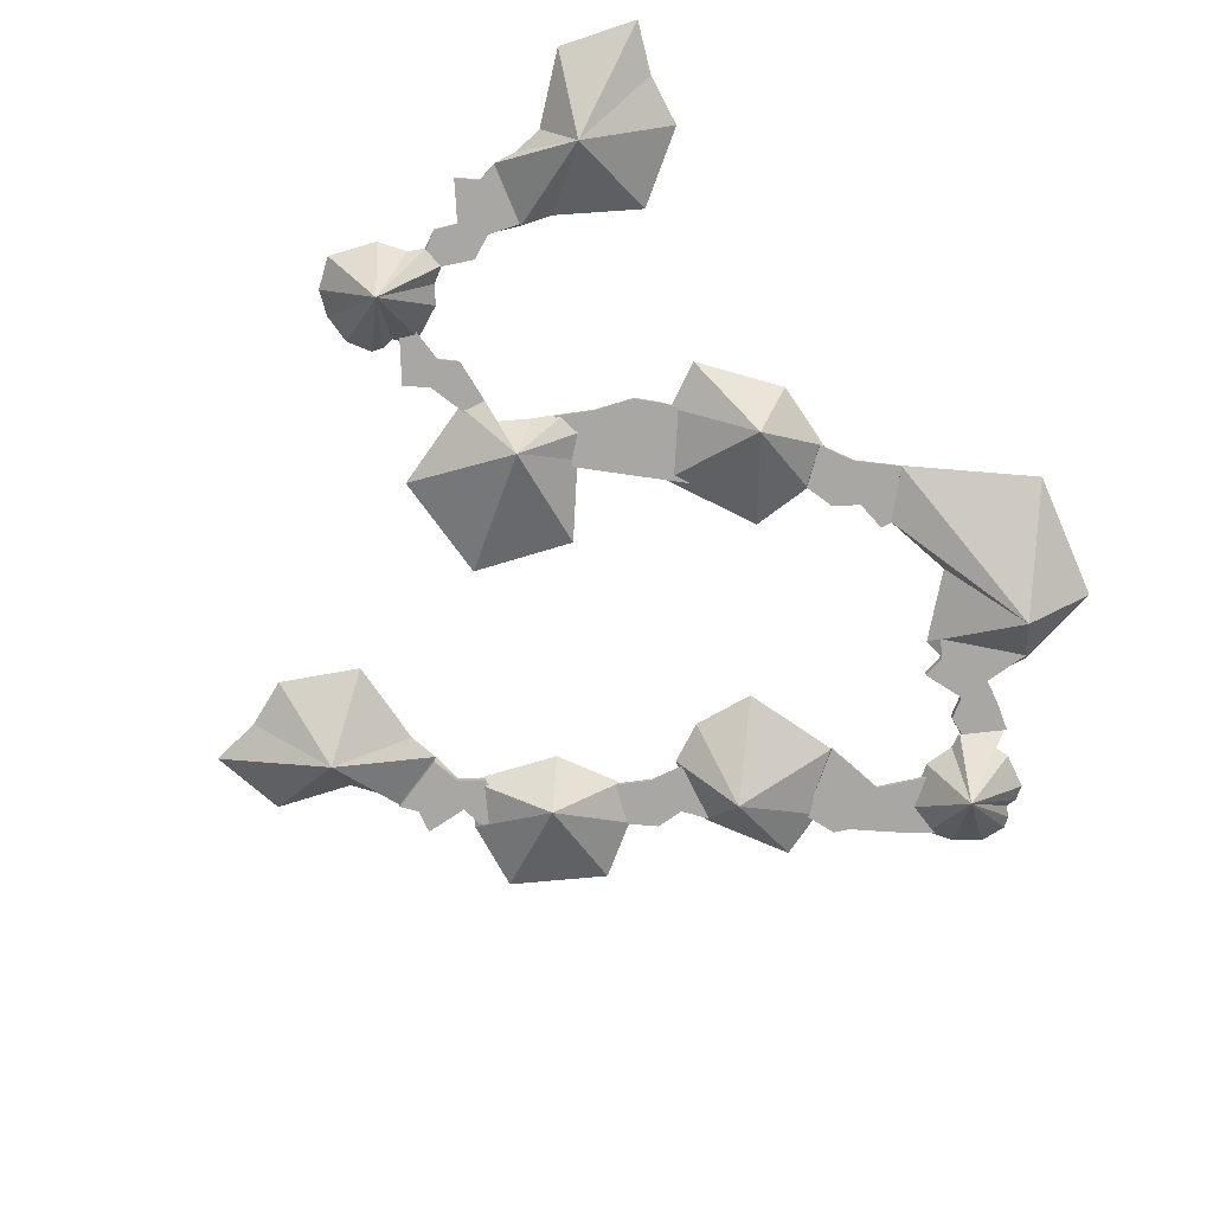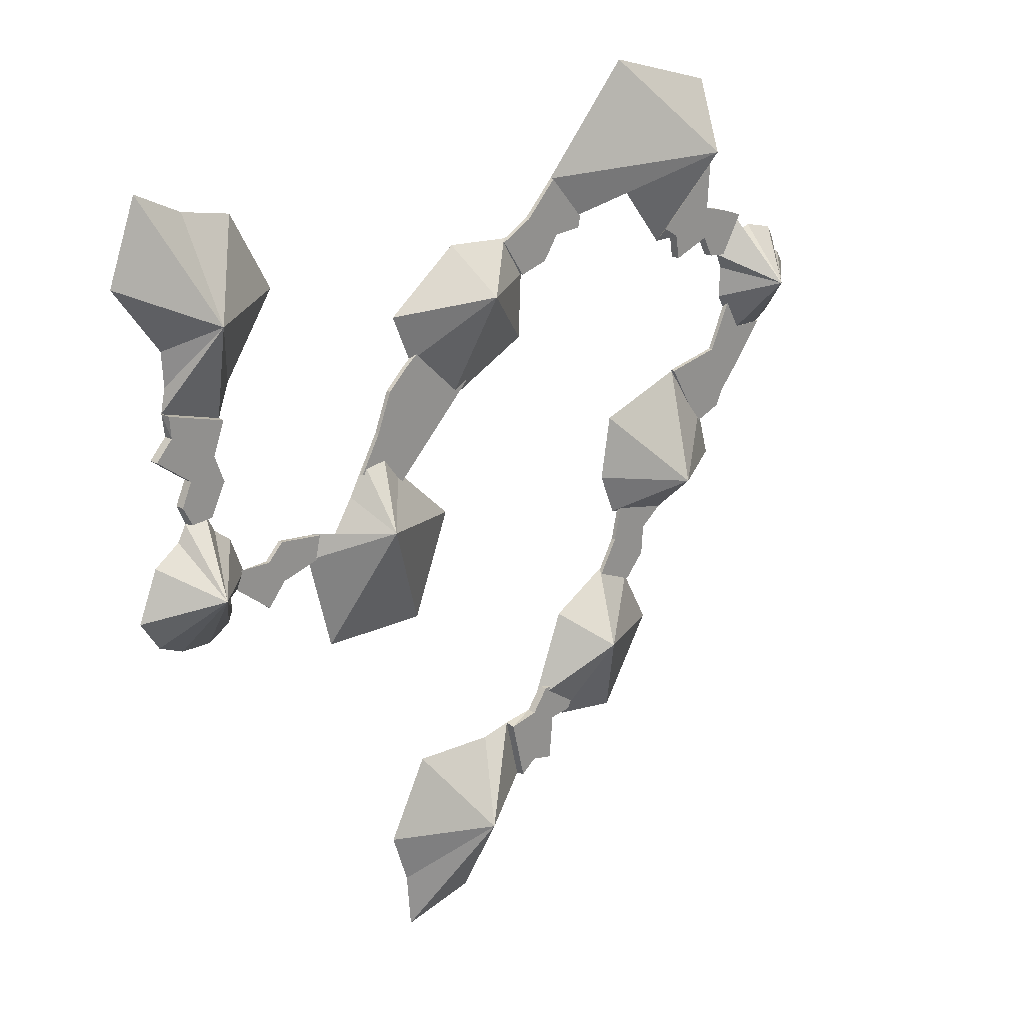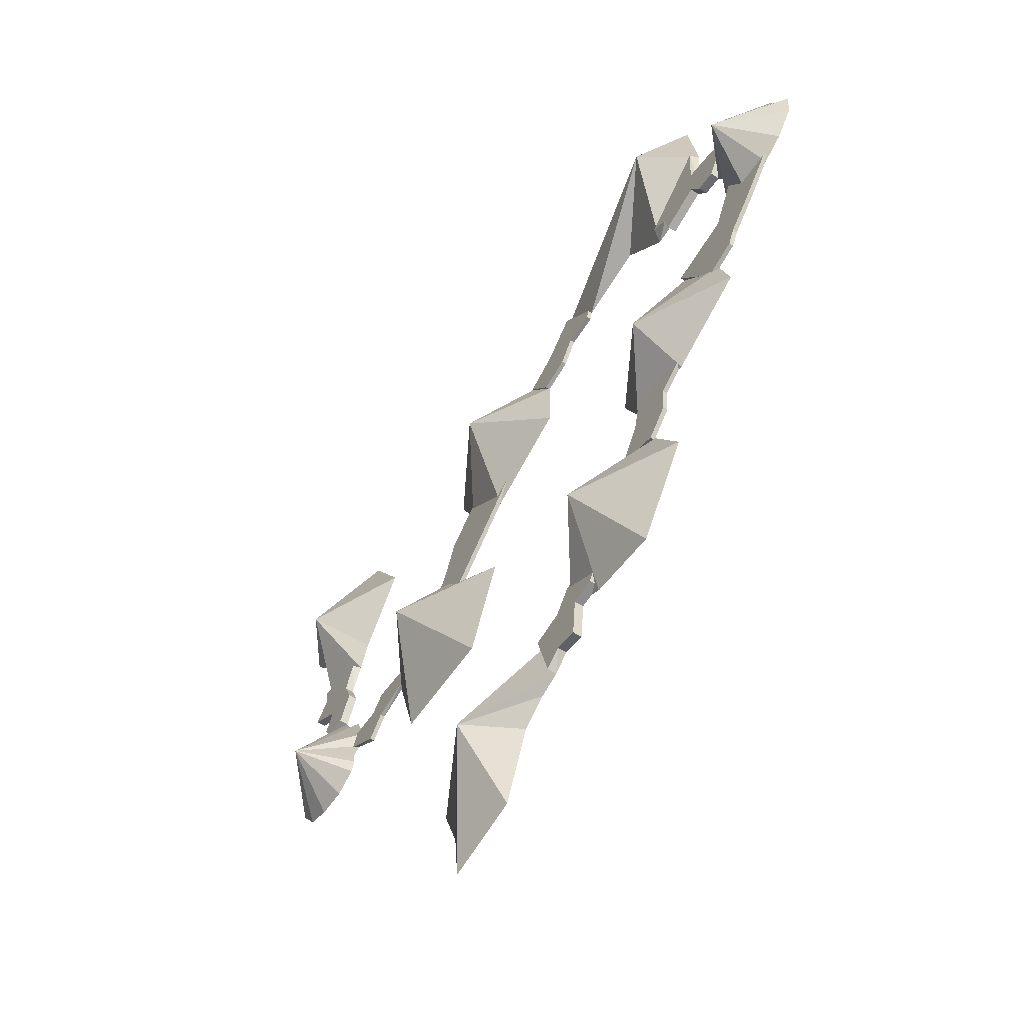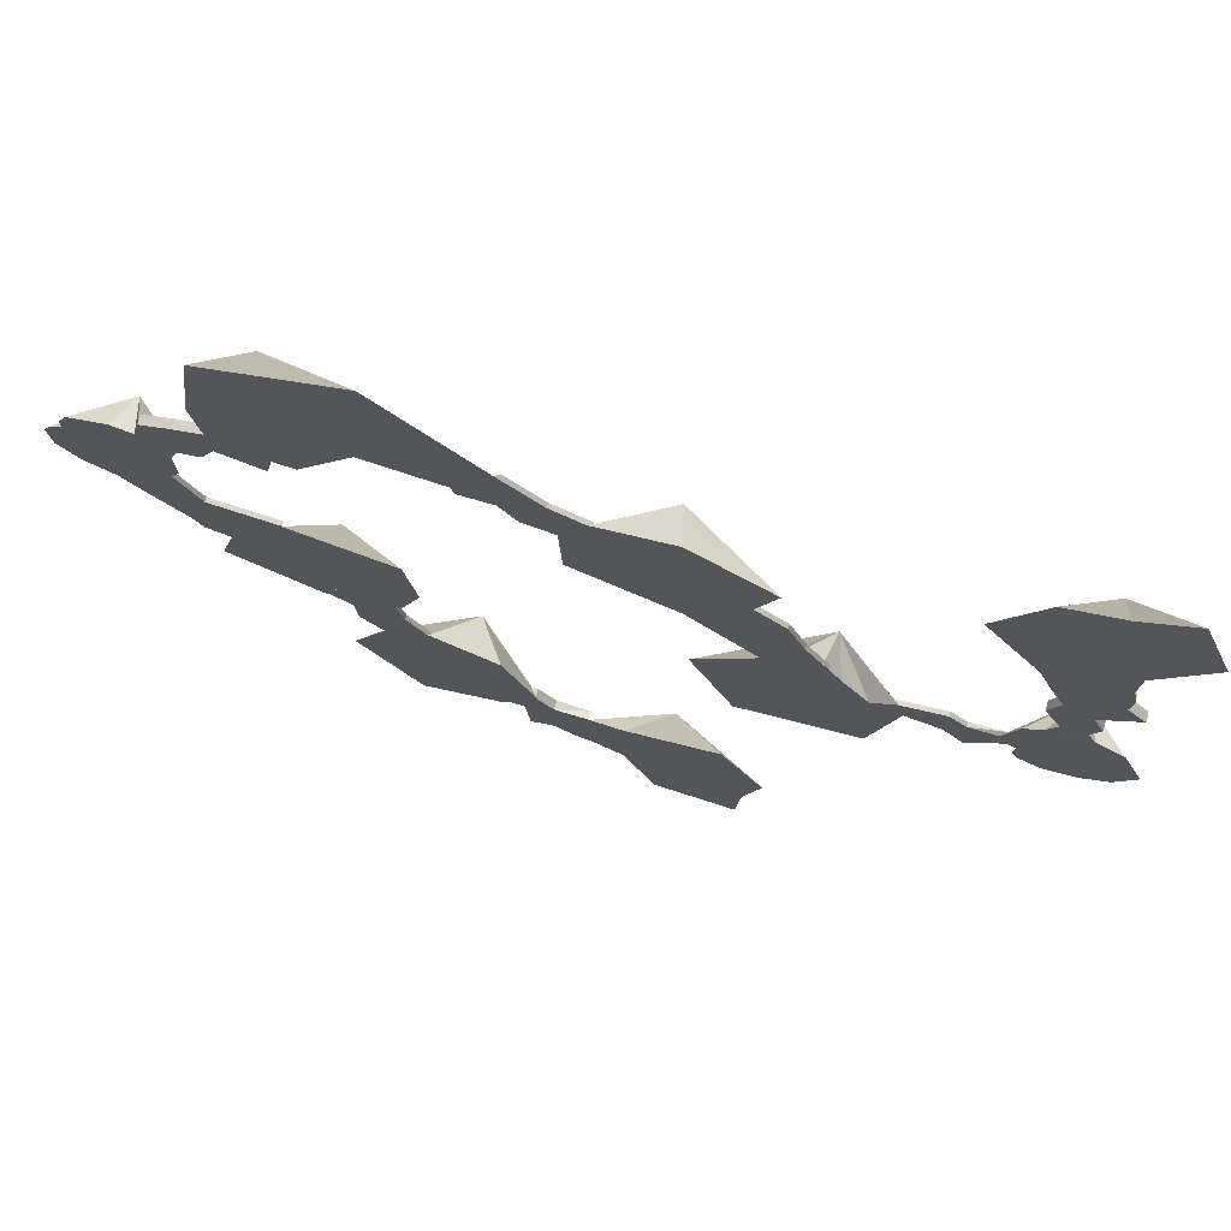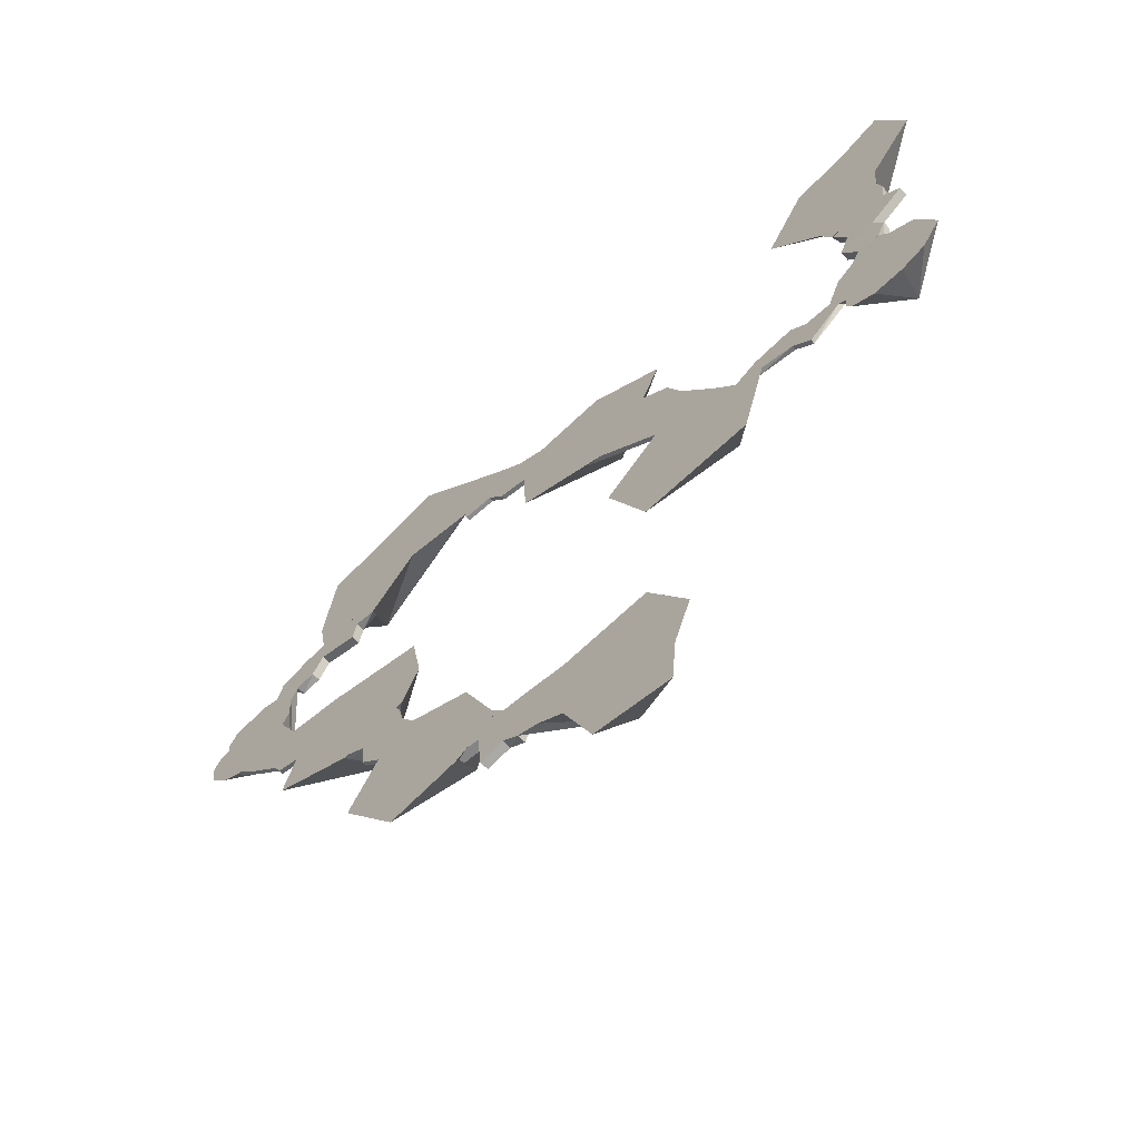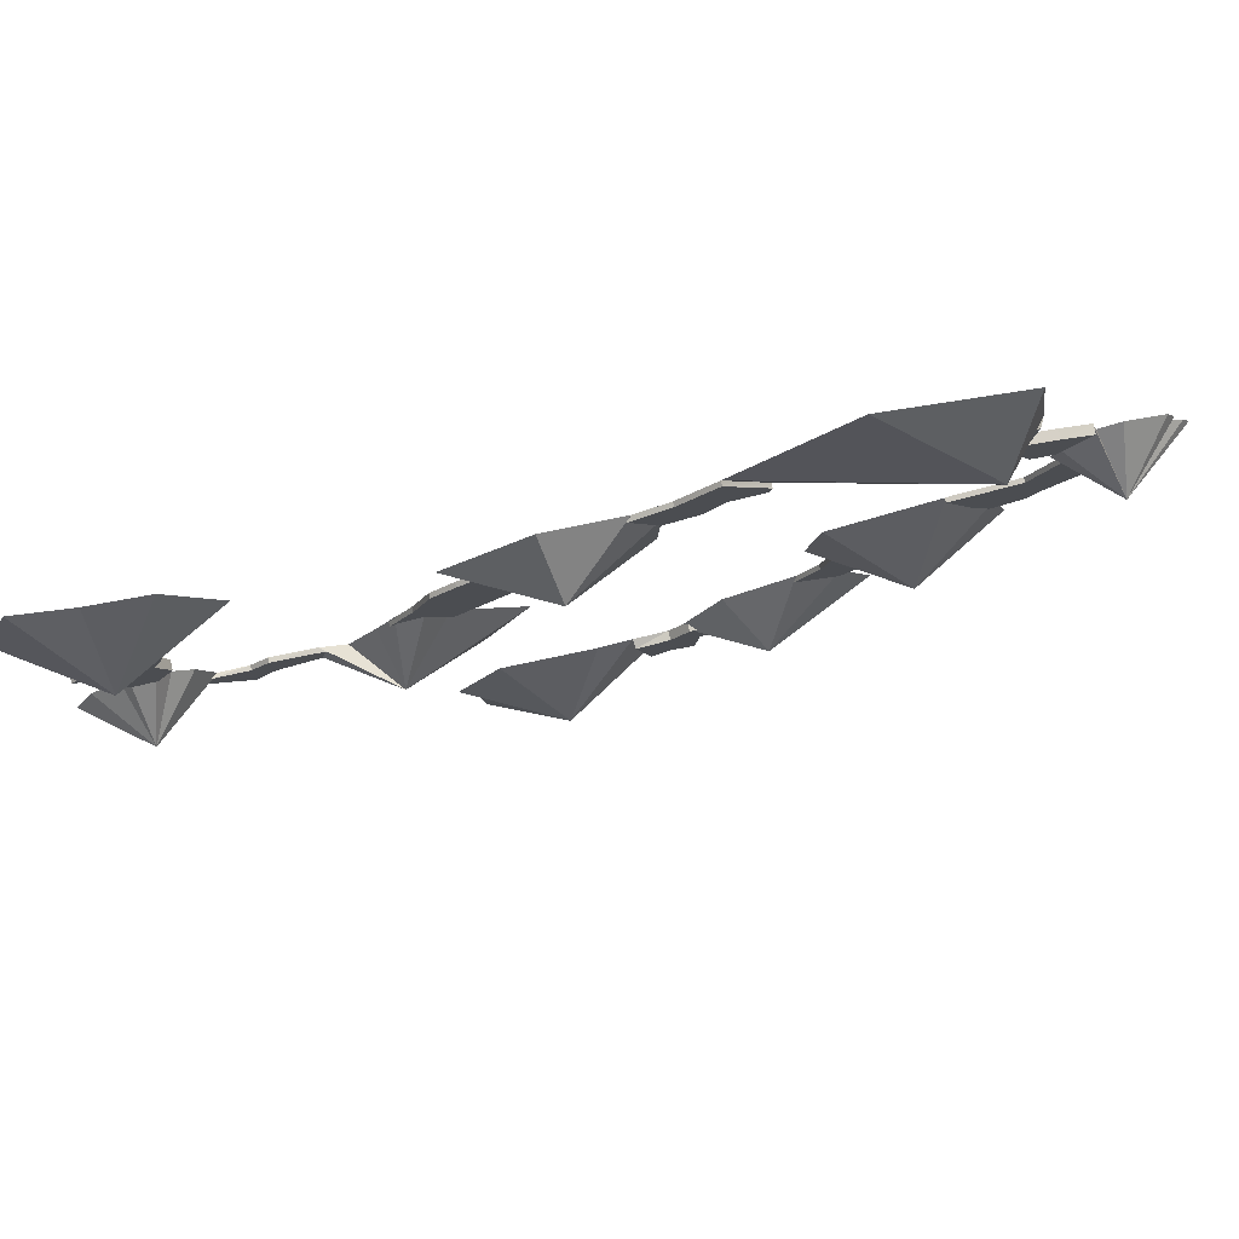
<metadata>
{"format":"obj","ext":"obj","renderer":"f3d","projection":"perspective","resolution":1024,"background":"white","views":[{"elev":-74.8,"azim":-50.6,"up":"+Y"},{"elev":20.7,"azim":-46.6,"up":"+Z"},{"elev":-59.8,"azim":57.0,"up":"+Z"},{"elev":71.8,"azim":-164.5,"up":"+Z"},{"elev":-65.9,"azim":-137.4,"up":"+Z"},{"elev":79.4,"azim":-12.8,"up":"+Z"}]}
</metadata>
<code>
o Islands
g MainIsland
v -15.69 11 70.29
v -22.26 11 53.26
v -4.66 11 65.03
v -11.24 11 38.9
v 7.128 11 62.65
v 16.86 11 45.86
v 4.958 11 29.16
v -10.83 11 31.6
v -11.92 11 26.51
v 2.29 11 22.28
v -4.537 4.196e-06 44.55
f 3 2 1
f 4 2 3
f 5 4 3
f 6 4 5
f 6 7 4
f 7 8 4
f 8 10 9
f 8 7 10
f 1 2 11
f 3 1 11
f 2 4 11
f 5 3 11
f 6 5 11
f 7 6 11
f 4 8 11
f 9 10 11
f 8 9 11
f 10 7 11
g Minigame1
v -19.86 11 -15.19
v -15.47 11 -21.65
v -15.37 11 -4.669
v -2.751 11 -24.54
v 2.518 11 -21.66
v 3.572 11 -19.03
v -9.72 11 -24.15
v 3.231 11 -16.22
v 5.372 11 -14.84
v 6.914 11 -11.57
v 3.778 11 -3.802
v -0.07753 11 -0.8994
v -9.374 11 -0.7992
v -2.171 10.98 2.98
v -7.435 10.97 2.633
v -6.585 0 -11.16
f 14 13 12
f 17 16 15
f 18 17 15
f 13 17 18
f 13 14 17
f 17 14 19
f 19 21 20
f 22 21 19
f 19 23 22
f 14 23 19
f 24 23 14
f 23 26 25
f 24 26 23
f 12 13 27
f 14 12 27
f 15 16 27
f 16 17 27
f 18 15 27
f 13 18 27
f 17 19 27
f 20 21 27
f 19 20 27
f 21 22 27
f 22 23 27
f 24 14 27
f 25 26 27
f 23 25 27
f 26 24 27
g Minigame2
v 50.93 11 -1.713
v 46.69 11 3.599
v 40.91 11 3.016
v 36.97 11 -3.737
v 65.18 11 -14.76
v 31.16 11 -12.18
v 25.9 11 -8.982
v 24.54 11 -14.4
v 30.28 11 -35.42
v 55.93 11 -36.87
v 39.66 0 -9.75
f 30 29 28
f 30 28 31
f 28 32 31
f 31 32 33
f 33 35 34
f 33 36 35
f 37 36 33
f 32 37 33
f 28 29 38
f 29 30 38
f 30 31 38
f 32 28 38
f 31 33 38
f 34 35 38
f 33 34 38
f 35 36 38
f 36 37 38
f 37 32 38
g Minigame3
v 50.16 11 32.79
v 54.97 11 22.11
v 67.21 11 10.9
v 67.75 11 45.1
v 83.91 11 43.6
v 88.61 11 20.31
v 89.24 11 34.71
v 70.17 0 35.23
f 41 40 39
f 42 41 39
f 43 41 42
f 45 44 41
f 43 45 41
f 39 40 46
f 40 41 46
f 42 39 46
f 43 42 46
f 41 44 46
f 44 45 46
f 45 43 46
g Minigame4
v 135.5 11 33.44
v 153.2 11 48.72
v 150.4 11 69.34
v 121.1 11 77.54
v 98.66 11 54.33
v 107.5 11 44.48
v 124.1 11 47.17
v 143.5 0 54.76
f 50 52 51
f 52 50 53
f 50 49 53
f 48 47 53
f 49 48 53
f 51 52 54
f 50 51 54
f 52 53 54
f 49 50 54
f 53 47 54
f 47 48 54
f 48 49 54
g Minigame5
v 165.2 11 5.477
v 173 11 5.253
v 159.3 11 15.28
v 182.8 11 13.87
v 183.6 11 19.83
v 182 11 22.22
v 178.4 11 8.449
v 179.6 11 23.59
v 179.7 11 26.14
v 177.9 11 29.3
v 169.8 11 31.31
v 165.2 11 29.88
v 159.7 11 22.4
v 163.7 10.98 35.21
v 158 10.97 25.98
v 169.7 0 18.6
f 57 56 55
f 60 59 58
f 61 60 58
f 56 60 61
f 56 57 60
f 60 57 62
f 62 64 63
f 65 64 62
f 62 66 65
f 57 66 62
f 67 66 57
f 66 69 68
f 67 69 66
f 55 56 70
f 57 55 70
f 58 59 70
f 59 60 70
f 61 58 70
f 56 61 70
f 60 62 70
f 63 64 70
f 62 63 70
f 64 65 70
f 65 66 70
f 67 57 70
f 68 69 70
f 66 68 70
f 69 67 70
g Minigame6
v 156.2 11 -23.66
v 152.8 11 -12.43
v 142.2 11 0.3004
v 137.1 11 -33.53
v 121.3 11 -29.91
v 119.7 11 -6.195
v 117.2 11 -20.39
v 136 0 -23.42
f 73 72 71
f 74 73 71
f 75 73 74
f 77 76 73
f 75 77 73
f 71 72 78
f 72 73 78
f 74 71 78
f 75 74 78
f 73 76 78
f 76 77 78
f 77 75 78
g Minigame7
v 94.2 11 -70.45
v 103.9 11 -76.95
v 120.3 11 -79.94
v 102.6 11 -50.68
v 117 11 -43.37
v 133.4 11 -60.6
v 126.3 11 -48.06
v 109.9 0 -57.76
f 81 80 79
f 82 81 79
f 83 81 82
f 85 84 81
f 83 85 81
f 79 80 86
f 80 81 86
f 82 79 86
f 83 82 86
f 81 84 86
f 84 85 86
f 85 83 86
g Minigame8
v 52.49 11 -112.7
v 70.49 11 -109.7
v 51.4 11 -100.5
v 77.25 11 -92.92
v 47.46 11 -89.19
v 56.96 11 -72.27
v 77.4 11 -74.02
v 83.32 11 -88.85
v 88.26 11 -87.2
v 84.68 11 -72.82
v 68.97 4.196e-06 -90.02
f 89 88 87
f 90 88 89
f 91 90 89
f 92 90 91
f 92 93 90
f 93 94 90
f 94 96 95
f 94 93 96
f 87 88 97
f 89 87 97
f 88 90 97
f 91 89 97
f 92 91 97
f 93 92 97
f 90 94 97
f 95 96 97
f 94 95 97
f 96 93 97
g Road
v -7.419 10.98 2.633
v -2.164 10.98 2.972
v -9.39 10.99 6.894
v -7.045 10.99 11.88
v 1.36 10.99 9.743
v -0.9229 10.99 15.54
v -15.15 10.99 17.8
v -11.25 10.99 21.77
v 2.311 10.99 22.28
v -11.89 10.99 26.52
v 1.745 8.99 22.42
v -11.25 8.99 21.77
v -11.64 8.99 26.39
v -0.9229 8.99 15.54
v -7.045 8.99 11.88
v -15.15 8.99 17.8
v 1.36 8.99 9.743
v -2.164 8.99 3.029
v -9.39 8.99 6.894
v -7.124 8.99 2.807
f 100 99 98
f 100 101 99
f 102 99 101
f 103 102 101
f 105 101 104
f 103 101 105
f 106 103 105
f 106 105 107
f 110 109 108
f 109 111 108
f 109 112 111
f 113 112 109
f 112 114 111
f 112 115 114
f 115 112 116
f 117 115 116
f 98 115 117
f 98 99 115
f 100 117 116
f 100 98 117
f 101 116 112
f 101 100 116
f 99 114 115
f 99 102 114
f 102 111 114
f 102 103 111
f 104 112 113
f 104 101 112
f 105 113 109
f 105 104 113
f 103 108 111
f 103 106 108
f 107 109 110
f 107 105 109
f 106 110 108
f 106 107 110
g Road2
v 12.98 11 -11.32
v 6.814 11 -11.54
v 5.099 11 -14.97
v 12.71 11 -21.3
v 16.97 11 -16.55
v 16.63 11 -7.811
v 24.61 11 -14.5
v 25.93 11 -9.023
v 27.41 10 -9.324
v 26.24 10 -14.37
v 16.63 10 -7.811
v 16.97 10 -16.55
v 12.98 10 -11.32
v 12.71 10 -21.3
v 3.69 10 -14.36
v 5.296 10 -10.87
f 120 119 118
f 120 118 121
f 118 122 121
f 123 122 118
f 124 122 123
f 125 124 123
f 128 127 126
f 128 129 127
f 130 129 128
f 131 129 130
f 131 130 132
f 130 133 132
f 118 133 130
f 118 119 133
f 119 132 133
f 119 120 132
f 120 131 132
f 120 121 131
f 121 129 131
f 121 122 129
f 123 130 128
f 123 118 130
f 122 127 129
f 122 124 127
f 124 126 127
f 124 125 126
f 125 128 126
f 125 123 128
g Road3
v 52.92 11 21.52
v 48.04 11 17.27
v 57.11 11 24.6
v 39.64 11 0.7123
v 44.06 11 1.446
v 44.5 11 8.754
v 49.51 11 -5.157
v 71.65 11 15.08
v 57.11 10 24.6
v 71.65 10 15.08
v 48.04 10 17.27
v 49.51 10 -5.157
v 44.06 10 1.446
v 44.5 10 8.754
v 39.64 10 0.7123
v 52.92 10 21.52
f 136 135 134
f 139 138 137
f 135 138 139
f 135 140 138
f 141 140 135
f 136 141 135
f 144 143 142
f 144 145 143
f 146 145 144
f 147 146 144
f 148 146 147
f 149 144 142
f 134 144 149
f 134 135 144
f 136 149 142
f 136 134 149
f 137 146 148
f 137 138 146
f 139 148 147
f 139 137 148
f 135 147 144
f 135 139 147
f 138 145 146
f 138 140 145
f 140 143 145
f 140 141 143
f 141 142 143
f 141 136 142
g Road4
v 98.78 11 54.42
v 90.88 11 46.83
v 82.98 11 43
v 88.82 11 34.67
v 95.98 11 36.42
v 99.81 11 41.67
v 107 11 42
v 107.6 11 44.47
v 82.98 10 43
v 88.82 10 34.67
v 90.88 10 46.83
v 95.98 10 36.42
v 99.81 10 41.67
v 98.6 10 54.34
v 107.6 10 44.47
v 107 10 42
f 151 153 152
f 151 154 153
f 155 154 151
f 150 155 151
f 157 155 150
f 157 156 155
f 162 165 164
f 163 162 164
f 160 162 163
f 160 161 162
f 159 161 160
f 158 159 160
f 153 159 158
f 158 152 153
f 152 158 160
f 160 151 152
f 154 161 159
f 159 153 154
f 155 162 161
f 161 154 155
f 151 160 163
f 163 150 151
f 150 163 164
f 164 157 150
f 156 165 162
f 162 155 156
f 157 164 165
f 165 156 157
g Road5
v 158 10.98 25.99
v 163.8 10.98 35.1
v 153.4 10.99 26.89
v 150.8 10.99 31.71
v 157.4 10.99 37.28
v 151.4 10.99 38.82
v 141.2 10.99 28.6
v 140.3 10.99 34.09
v 153.2 10.99 48.81
v 135.5 10.99 33.48
v 152.1 8.99 49.45
v 140.3 8.99 34.09
v 136.3 8.99 36.48
v 151.4 8.99 38.82
v 150.8 8.99 31.71
v 141.2 8.99 28.6
v 157.4 8.99 37.28
v 163.8 8.99 35.14
v 153.4 8.99 26.89
v 158.1 8.99 26.34
f 168 167 166
f 168 169 167
f 170 167 169
f 171 170 169
f 173 169 172
f 171 169 173
f 174 171 173
f 174 173 175
f 178 177 176
f 177 179 176
f 177 180 179
f 181 180 177
f 180 182 179
f 180 183 182
f 183 180 184
f 185 183 184
f 166 183 185
f 166 167 183
f 168 185 184
f 168 166 185
f 169 184 180
f 169 168 184
f 167 182 183
f 167 170 182
f 170 179 182
f 170 171 179
f 172 180 181
f 172 169 180
f 173 181 177
f 173 172 181
f 171 176 179
f 171 174 176
f 175 177 178
f 175 173 177
f 174 178 176
f 174 175 178
g Road6
v 141.9 11 0.5227
v 156.2 11 2.786
v 161.9 11 13.87
v 166.4 11 6.605
v 173.8 11 6.362
v 167.3 11 -1.22
v 160.4 11 -8.556
v 158.5 11 -12.04
v 151 11 -14.5
v 158.5 10 -12.04
v 160.4 10 -8.556
v 151 10 -14.5
v 173.8 10 6.362
v 166.4 10 6.605
v 167.3 10 -1.22
v 161.9 10 13.87
v 156.2 10 2.786
v 141.9 10 0.5227
f 194 192 193
f 191 189 190
f 192 189 191
f 189 187 188
f 192 187 189
f 192 194 187
f 194 186 187
f 202 203 197
f 202 197 196
f 199 202 196
f 201 202 199
f 200 199 196
f 198 199 200
f 195 196 197
f 192 196 195
f 195 193 192
f 193 195 197
f 197 194 193
f 189 199 198
f 198 190 189
f 190 198 200
f 200 191 190
f 191 200 196
f 196 192 191
f 187 202 201
f 201 188 187
f 188 201 199
f 199 189 188
f 186 203 202
f 202 187 186
f 194 197 203
f 203 186 194
g Road7
v 123.9 11 -26.3
v 121.2 11 -36.92
v 116.6 11 -44.37
v 125.9 11 -48.32
v 131.1 11 -43.03
v 131.5 11 -36.55
v 137.4 11 -32.46
v 136.6 11 -30.06
v 116.6 10 -44.37
v 125.9 10 -48.32
v 121.2 10 -36.92
v 131.1 10 -43.03
v 131.5 10 -36.55
v 123.8 10 -26.46
v 136.6 10 -30.06
v 137.4 10 -32.46
f 205 207 206
f 205 208 207
f 209 208 205
f 204 209 205
f 211 209 204
f 211 210 209
f 216 219 218
f 217 216 218
f 214 216 217
f 214 215 216
f 213 215 214
f 212 213 214
f 207 213 212
f 212 206 207
f 206 212 214
f 214 205 206
f 208 215 213
f 213 207 208
f 209 216 215
f 215 208 209
f 205 214 217
f 217 204 205
f 204 217 218
f 218 211 204
f 210 219 216
f 216 209 210
f 211 218 219
f 219 210 211
g Road8
v 106.5 10.98 -71.18
v 103.6 10.98 -66.83
v 103.9 10.99 -75.04
v 98.37 10.99 -75.56
v 95.94 10.99 -67.24
v 92.11 10.99 -72.15
v 97.41 10.99 -85.55
v 92 10.99 -84.22
v 84.67 10.99 -72.8
v 88.24 10.99 -87.18
v 84.83 8.99 -73.36
v 92 8.99 -84.22
v 88.22 8.99 -86.9
v 92.11 8.99 -72.15
v 98.37 8.99 -75.56
v 97.41 8.99 -85.55
v 95.94 8.99 -67.24
v 103.5 8.99 -66.86
v 103.9 8.99 -75.04
v 106.2 8.99 -71.01
f 222 221 220
f 222 223 221
f 224 221 223
f 225 224 223
f 227 223 226
f 225 223 227
f 228 225 227
f 228 227 229
f 232 231 230
f 231 233 230
f 231 234 233
f 235 234 231
f 234 236 233
f 234 237 236
f 237 234 238
f 239 237 238
f 220 237 239
f 220 221 237
f 222 239 238
f 222 220 239
f 223 238 234
f 223 222 238
f 221 236 237
f 221 224 236
f 224 233 236
f 224 225 233
f 226 234 235
f 226 223 234
f 227 235 231
f 227 226 235
f 225 230 233
f 225 228 230
f 229 231 232
f 229 227 231
f 228 232 230
f 228 229 232

</code>
